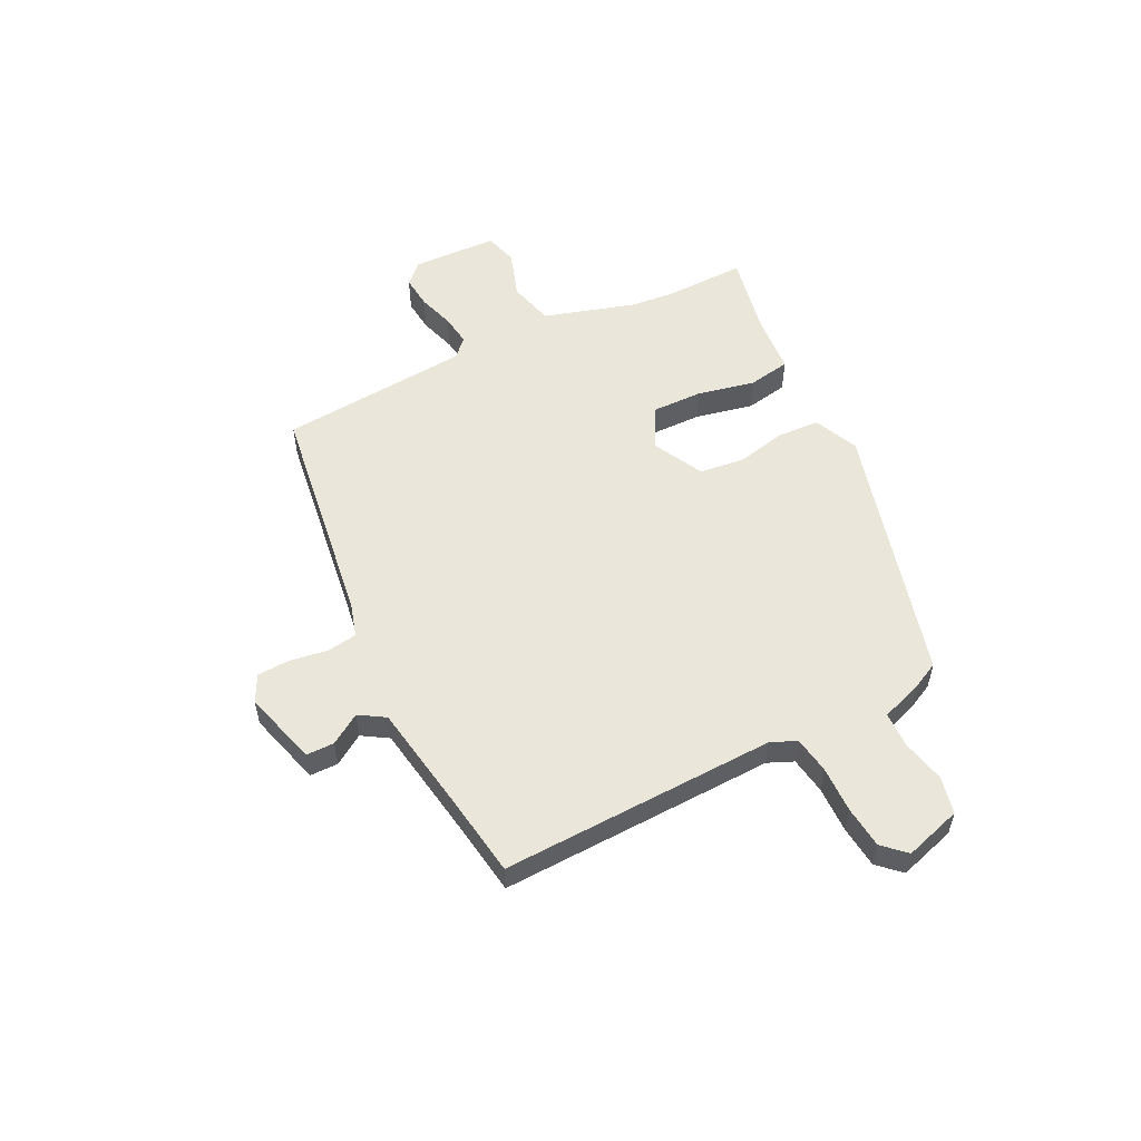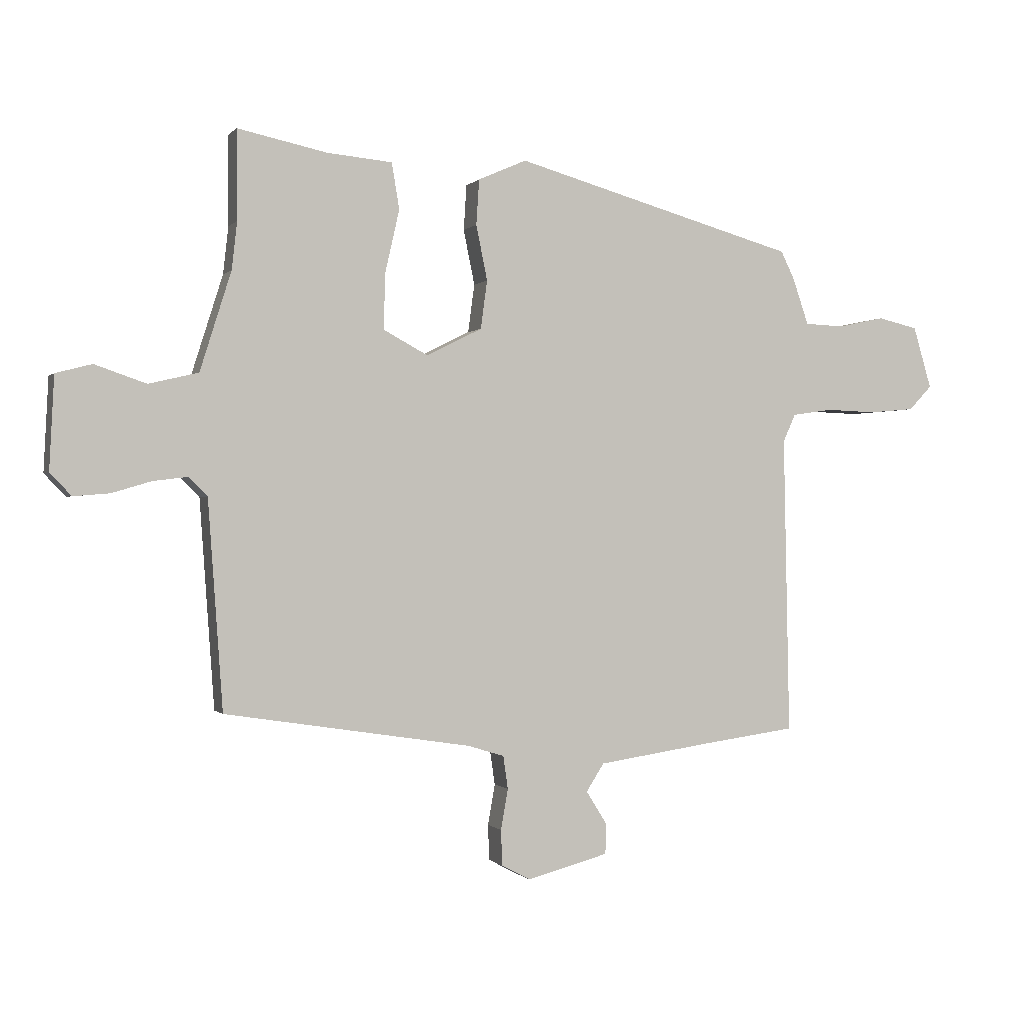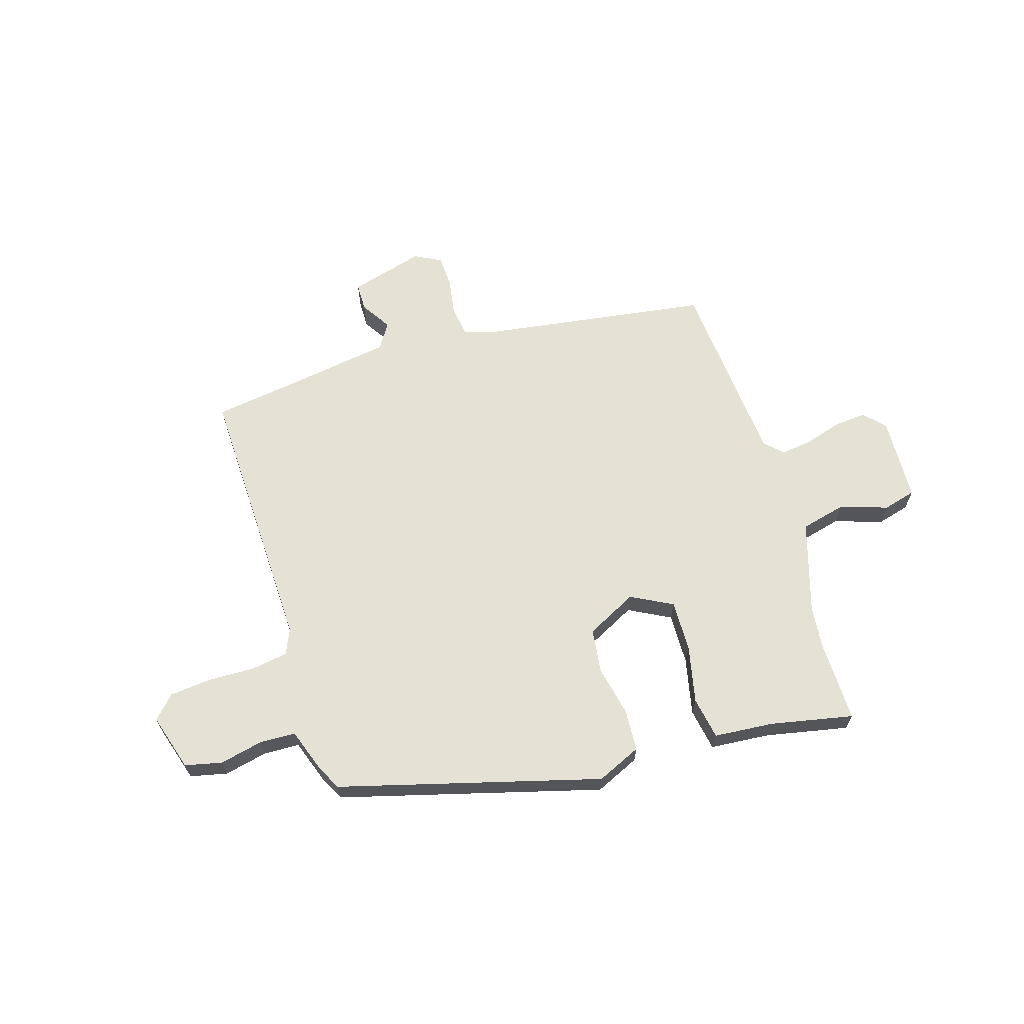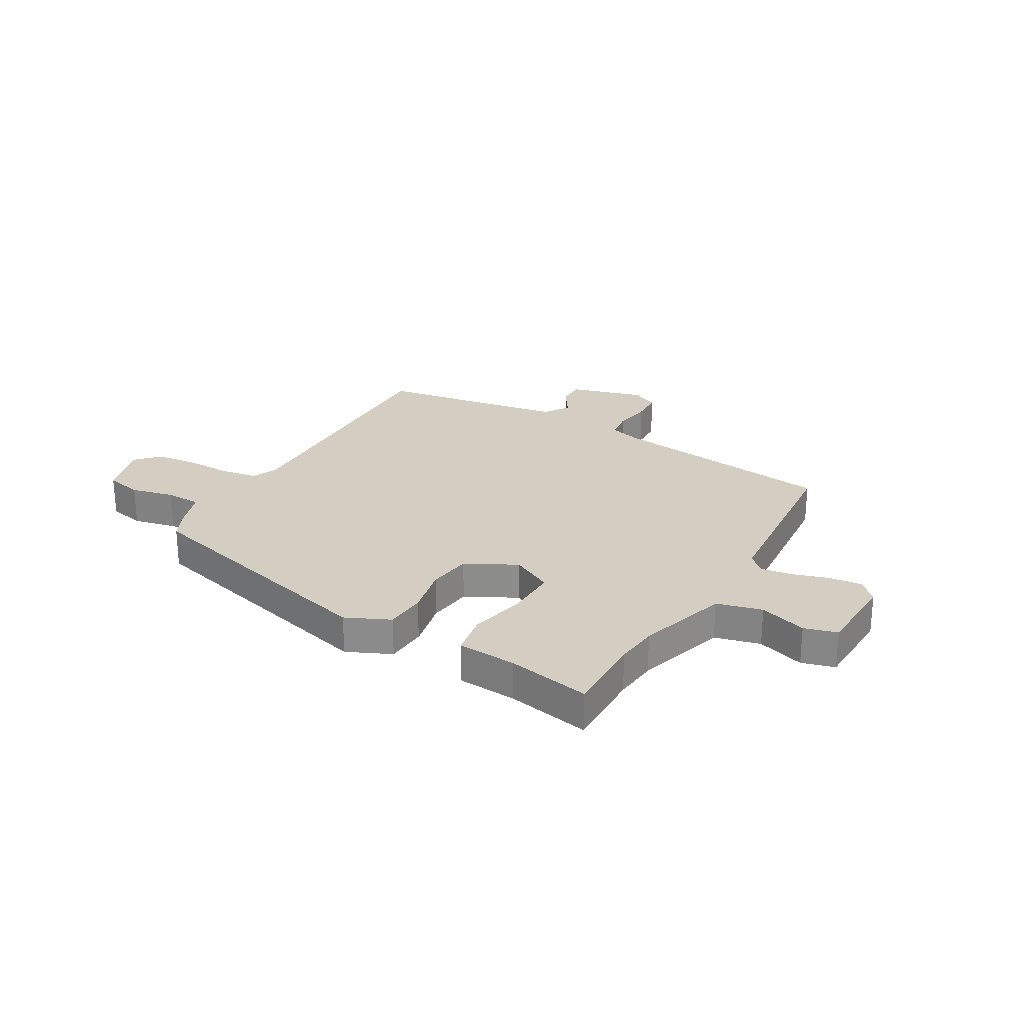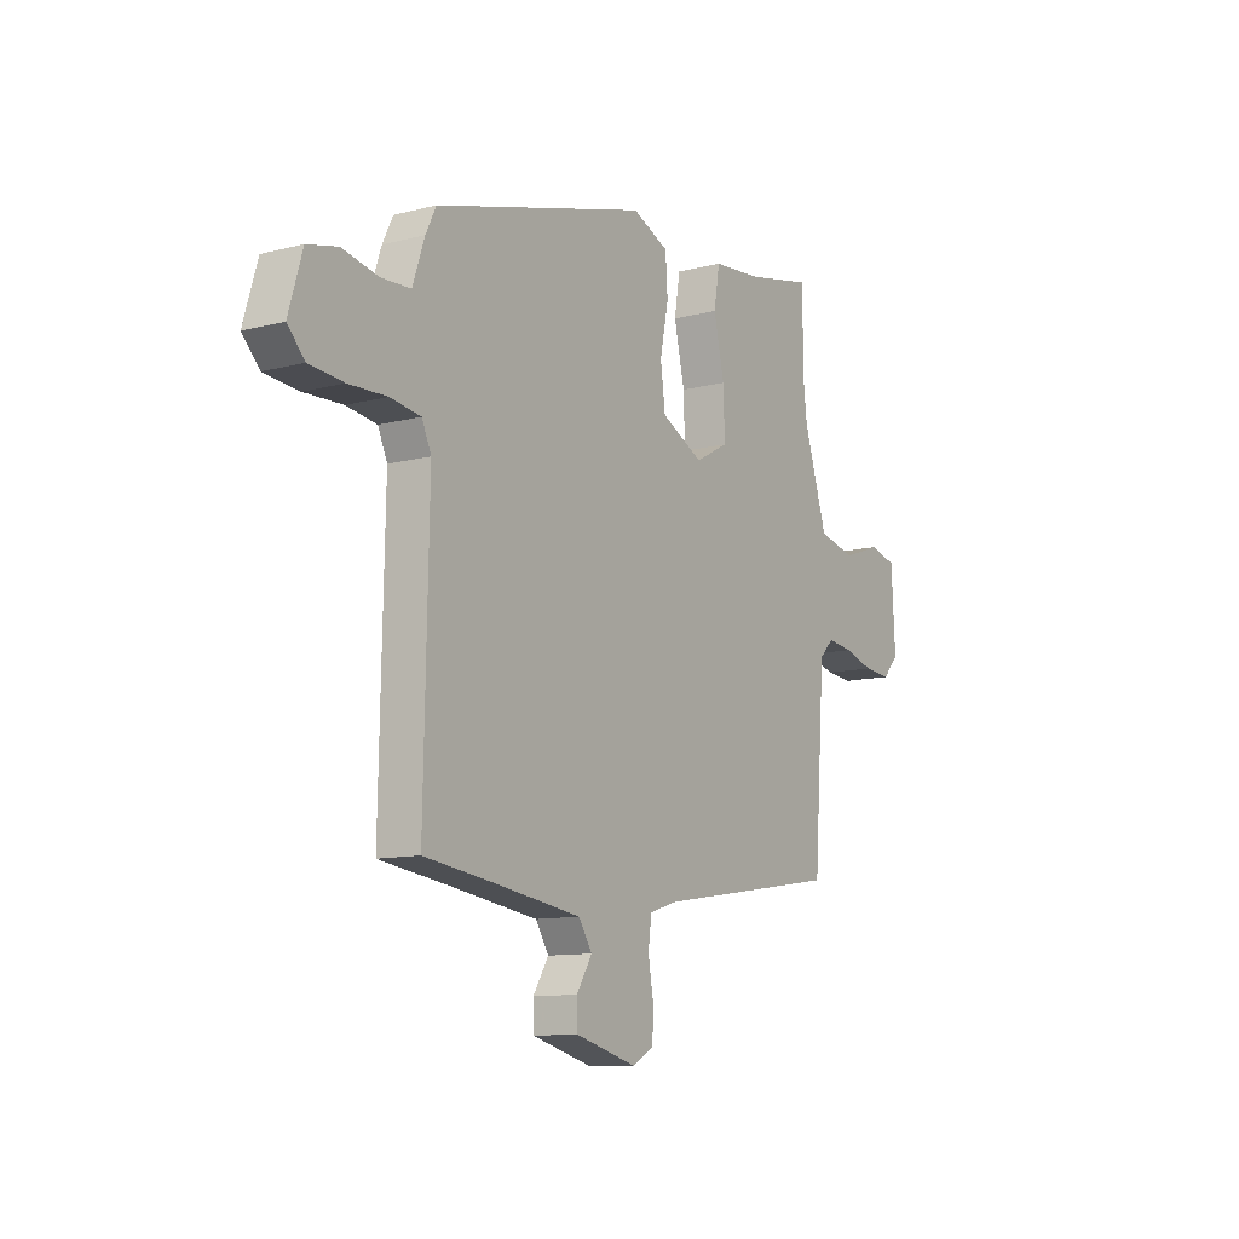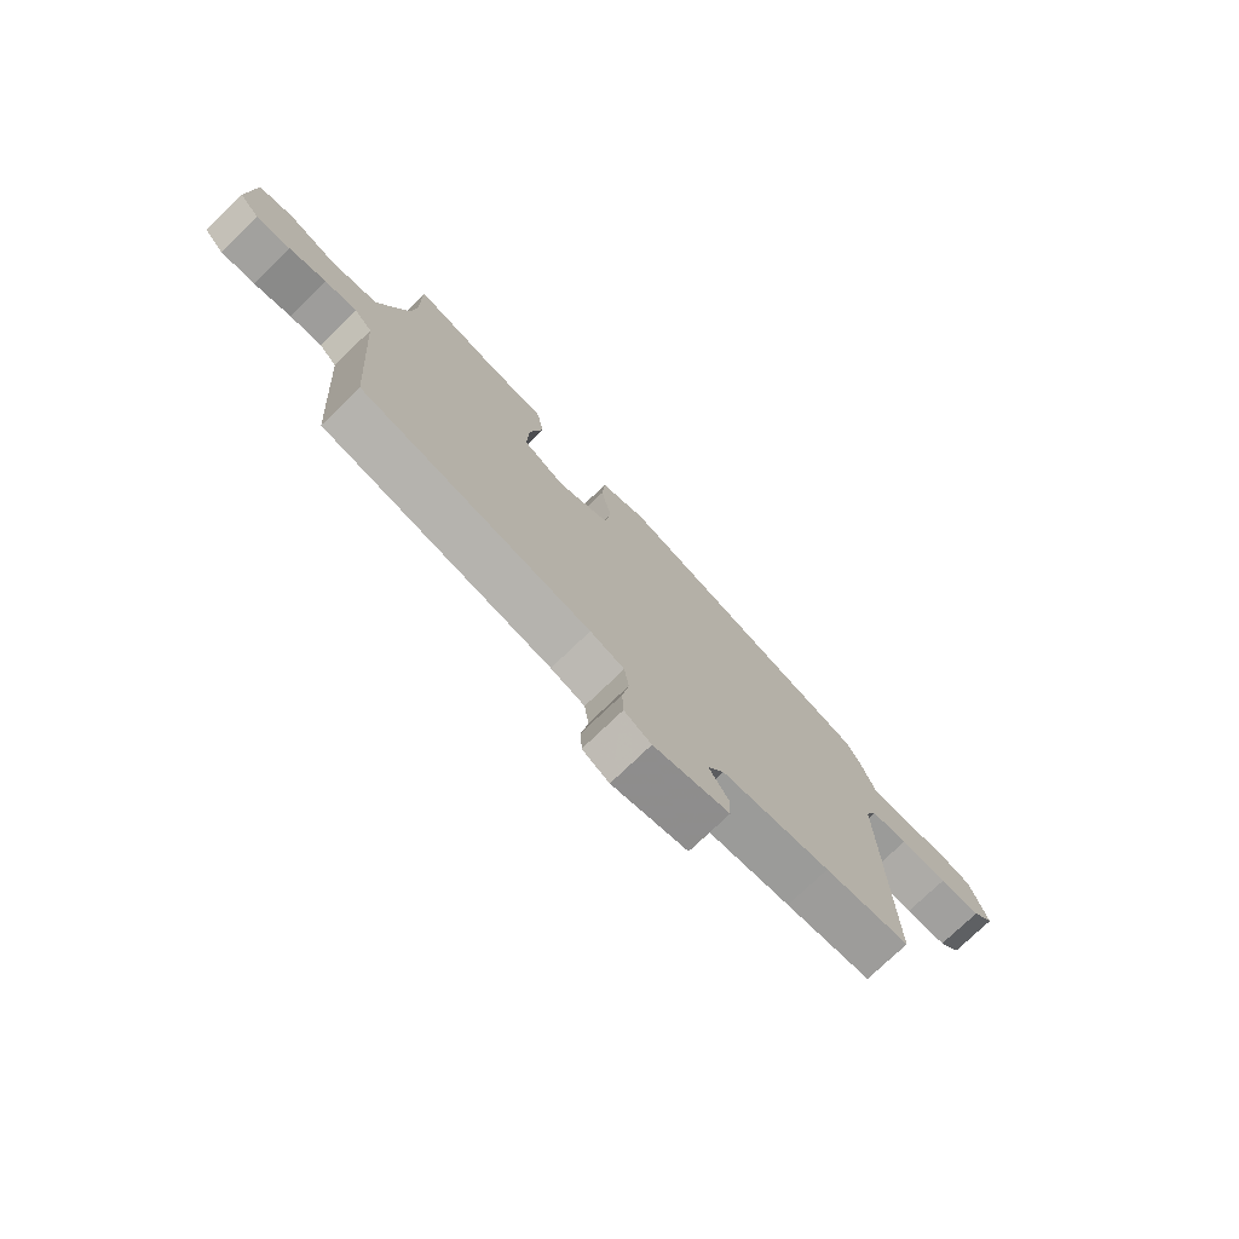
<metadata>
{"format":"obj","ext":"obj","renderer":"f3d","projection":"perspective","resolution":1024,"background":"white","views":[{"elev":54.8,"azim":-117.2,"up":"+Y"},{"elev":-0.3,"azim":161.1,"up":"+Z"},{"elev":65.1,"azim":-17.6,"up":"+Y"},{"elev":25.2,"azim":29.2,"up":"+Y"},{"elev":-11.0,"azim":-57.3,"up":"+Z"},{"elev":-75.2,"azim":134.0,"up":"+Z"}]}
</metadata>
<code>
v 0.5 0.07 0.542
v 0.499 0.07 0.391
v 0.508 0.07 0.311
v 0.561 0.07 0.143
v 0.645 0.07 0.123
v 0.732 0.07 0.153
v 0.793 0.07 0.137
v 0.801 0.07 -0.02
v 0.765 0.07 -0.058
v 0.704 0.07 -0.053
v 0.637 0.07 -0.033
v 0.579 0.07 -0.026
v 0.547 0.07 -0.058
v 0.522 0.07 -0.41
v 0.104 0.07 -0.475
v 0.042 0.07 -0.494
v 0.034 0.07 -0.55
v 0.046 0.07 -0.619
v 0.044 0.07 -0.679
v -0.005 0.07 -0.705
v -0.143 0.07 -0.668
v -0.144 0.07 -0.616
v -0.109 0.07 -0.56
v -0.139 0.07 -0.513
v -0.336 0.07 -0.484
v -0.491 0.07 -0.463
v -0.481 0.07 0.044
v -0.502 0.07 0.091
v -0.57 0.07 0.101
v -0.656 0.07 0.098
v -0.733 0.07 0.105
v -0.772 0.07 0.146
v -0.741 0.07 0.251
v -0.673 0.07 0.267
v -0.593 0.07 0.25
v -0.527 0.07 0.253
v -0.5 0.07 0.332
v -0.477 0.07 0.379
v 0.003 0.07 0.515
v 0.085 0.07 0.479
v 0.09 0.07 0.402
v 0.071 0.07 0.309
v 0.082 0.07 0.227
v 0.176 0.07 0.18
v 0.252 0.07 0.221
v 0.249 0.07 0.316
v 0.225 0.07 0.422
v 0.238 0.07 0.5
v 0.348 0.07 0.51
v 0.5 0 0.542
v 0.499 0 0.391
v 0.508 0 0.311
v 0.561 0 0.143
v 0.645 0 0.123
v 0.732 0 0.153
v 0.793 0 0.137
v 0.801 0 -0.02
v 0.765 0 -0.058
v 0.704 0 -0.053
v 0.637 0 -0.033
v 0.579 0 -0.026
v 0.547 0 -0.058
v 0.522 0 -0.41
v 0.104 0 -0.475
v 0.042 0 -0.494
v 0.034 0 -0.55
v 0.046 0 -0.619
v 0.044 0 -0.679
v -0.005 0 -0.705
v -0.143 0 -0.668
v -0.144 0 -0.616
v -0.109 0 -0.56
v -0.139 0 -0.513
v -0.336 0 -0.484
v -0.491 0 -0.463
v -0.481 0 0.044
v -0.502 0 0.091
v -0.57 0 0.101
v -0.656 0 0.098
v -0.733 0 0.105
v -0.772 0 0.146
v -0.741 0 0.251
v -0.673 0 0.267
v -0.593 0 0.25
v -0.527 0 0.253
v -0.5 0 0.332
v -0.477 0 0.379
v 0.003 0 0.515
v 0.085 0 0.479
v 0.09 0 0.402
v 0.071 0 0.309
v 0.082 0 0.227
v 0.176 0 0.18
v 0.252 0 0.221
v 0.249 0 0.316
v 0.225 0 0.422
v 0.238 0 0.5
v 0.348 0 0.51
f 46 47 48 49
f 45 46 49 1
f 39 40 41 42
f 39 42 43
f 36 37 38 39
f 36 39 43
f 35 36 43 44
f 33 34 35
f 32 33 35 44
f 29 30 31 32
f 28 29 32 44
f 25 26 27
f 24 25 27
f 23 24 27 28
f 20 21 22 23
f 20 23 28 44
f 17 18 19 20
f 16 17 20
f 13 14 15
f 12 13 15 16
f 8 9 10 11
f 8 11 12
f 5 6 7 8
f 4 5 8 12
f 3 4 12 16
f 45 1 2
f 45 2 3 16
f 16 20 44
f 16 44 45
f 98 97 96 95
f 50 98 95 94
f 91 90 89 88
f 92 91 88
f 88 87 86 85
f 92 88 85
f 93 92 85 84
f 84 83 82
f 93 84 82 81
f 81 80 79 78
f 93 81 78 77
f 76 75 74
f 76 74 73
f 77 76 73 72
f 72 71 70 69
f 93 77 72 69
f 69 68 67 66
f 69 66 65
f 64 63 62
f 65 64 62 61
f 60 59 58 57
f 61 60 57
f 57 56 55 54
f 61 57 54 53
f 65 61 53 52
f 51 50 94
f 65 52 51 94
f 93 69 65
f 94 93 65
f 1 50 51 2
f 2 51 52 3
f 3 52 53 4
f 4 53 54 5
f 5 54 55 6
f 6 55 56 7
f 7 56 57 8
f 8 57 58 9
f 9 58 59 10
f 10 59 60 11
f 11 60 61 12
f 12 61 62 13
f 13 62 63 14
f 14 63 64 15
f 15 64 65 16
f 16 65 66 17
f 17 66 67 18
f 18 67 68 19
f 19 68 69 20
f 20 69 70 21
f 21 70 71 22
f 22 71 72 23
f 23 72 73 24
f 24 73 74 25
f 25 74 75 26
f 26 75 76 27
f 27 76 77 28
f 28 77 78 29
f 29 78 79 30
f 30 79 80 31
f 31 80 81 32
f 32 81 82 33
f 33 82 83 34
f 34 83 84 35
f 35 84 85 36
f 36 85 86 37
f 37 86 87 38
f 38 87 88 39
f 39 88 89 40
f 40 89 90 41
f 41 90 91 42
f 42 91 92 43
f 43 92 93 44
f 44 93 94 45
f 45 94 95 46
f 46 95 96 47
f 47 96 97 48
f 48 97 98 49
f 49 98 50 1

</code>
